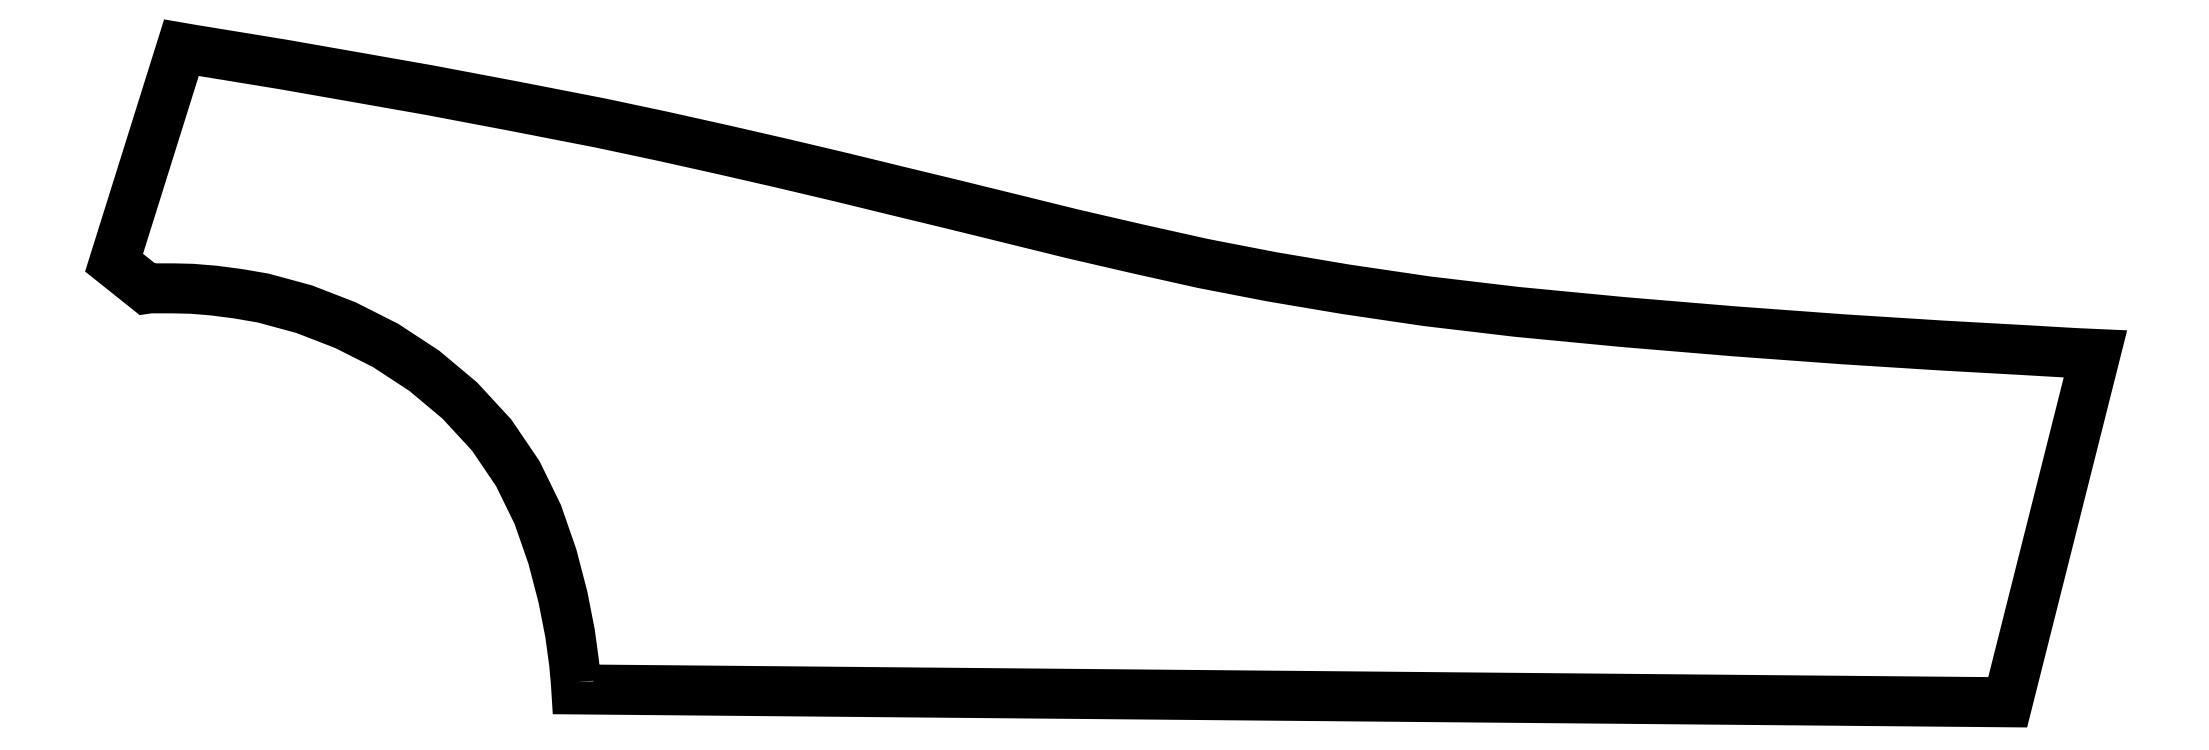
<metadata>
{"format":"dxf","ext":"dxf","renderer":"ezdxf+matplotlib","layout":"modelspace","background":"white","min_lineweight":24,"dpi":150}
</metadata>
<code>
0
SECTION
2
ENTITIES
0
LWPOLYLINE
90
54
70
1
10
1042
20
-1432
30
0
10
1038
20
-1388
30
0
10
1029
20
-1322
30
0
10
1013
20
-1240
30
0
10
989
20
-1148
30
0
10
956
20
-1053
30
0
10
911
20
-961
30
0
10
852
20
-874
30
0
10
780
20
-796
30
0
10
700
20
-729
30
0
10
613
20
-672
30
0
10
522
20
-626
30
0
10
429
20
-590
30
0
10
337
20
-565
30
0
10
279
20
-555
30
0
10
225
20
-548
30
0
10
176
20
-544
30
0
10
134
20
-543
30
0
10
102
20
-543
30
0
10
81
20
-543
30
0
10
74
20
-544
30
0
10
0
20
-485
30
0
10
152
20
0
30
0
10
181
20
-5
30
0
10
261
20
-18
30
0
10
383
20
-38
30
0
10
537
20
-65
30
0
10
713
20
-96
30
0
10
903
20
-132
30
0
10
1098
20
-170
30
0
10
1239
20
-200
30
0
10
1378
20
-231
30
0
10
1513
20
-262
30
0
10
1644
20
-293
30
0
10
1771
20
-324
30
0
10
1895
20
-354
30
0
10
2013
20
-383
30
0
10
2163
20
-420
30
0
10
2310
20
-454
30
0
10
2458
20
-487
30
0
10
2613
20
-517
30
0
10
2779
20
-545
30
0
10
2962
20
-572
30
0
10
3165
20
-596
30
0
10
3405
20
-619
30
0
10
3657
20
-640
30
0
10
3903
20
-658
30
0
10
4125
20
-672
30
0
10
4305
20
-682
30
0
10
4426
20
-689
30
0
10
4471
20
-691
30
0
10
4273
20
-1477
30
0
10
1043
20
-1448
30
0
10
1042
20
-1432
30
0
0
ENDSEC
0
EOF

</code>
